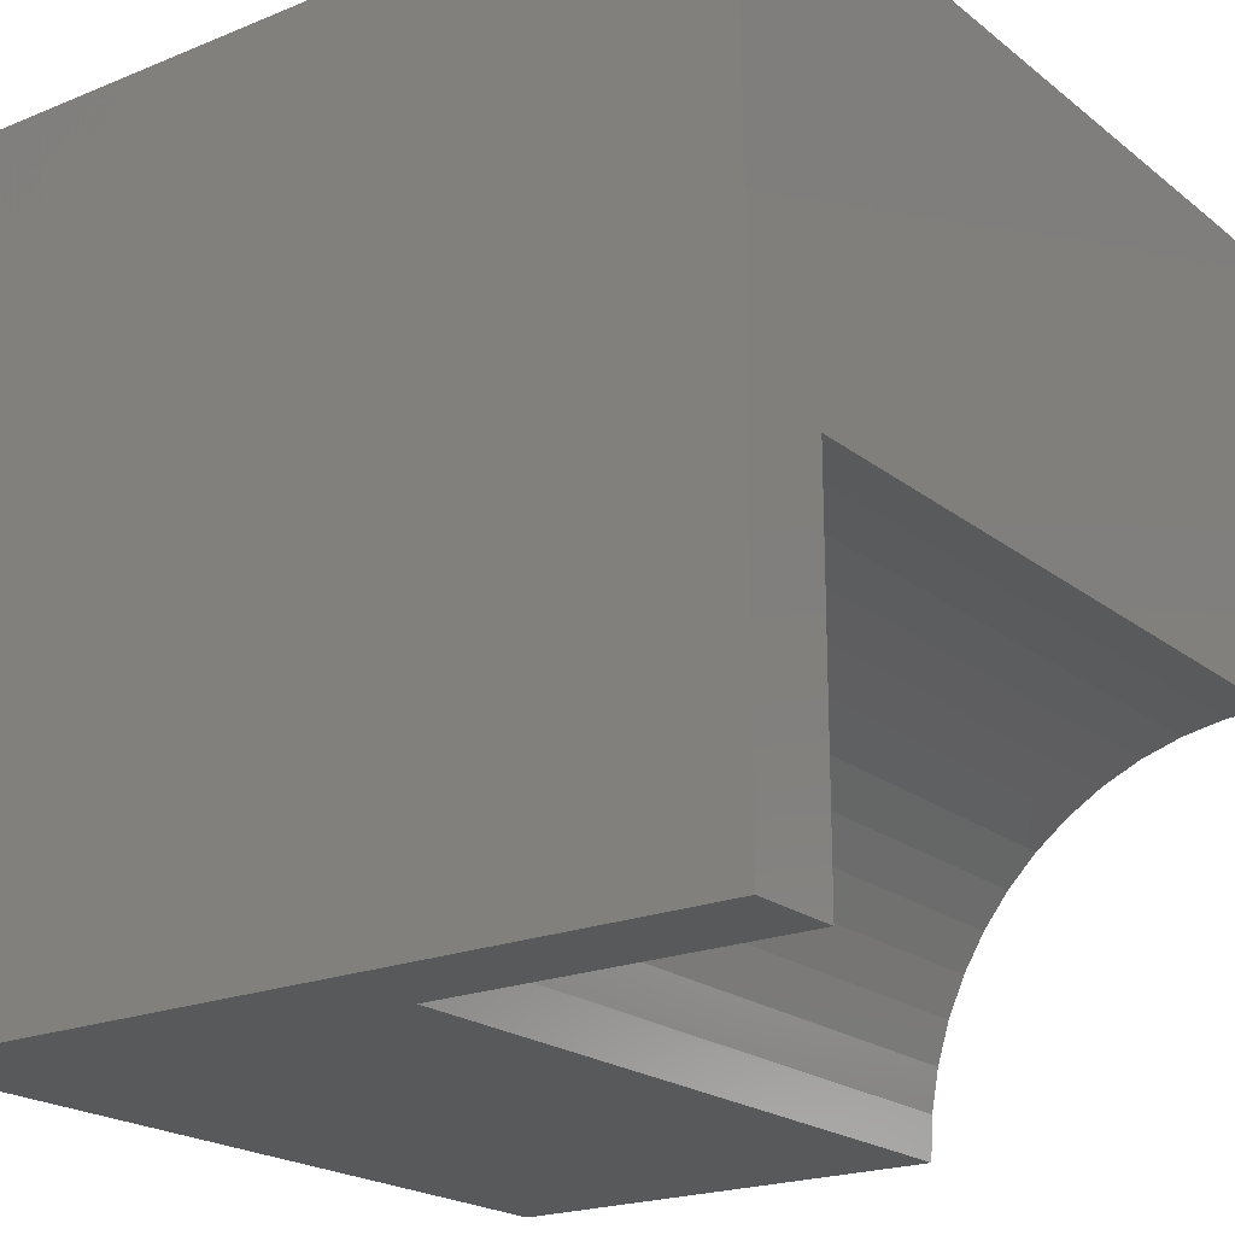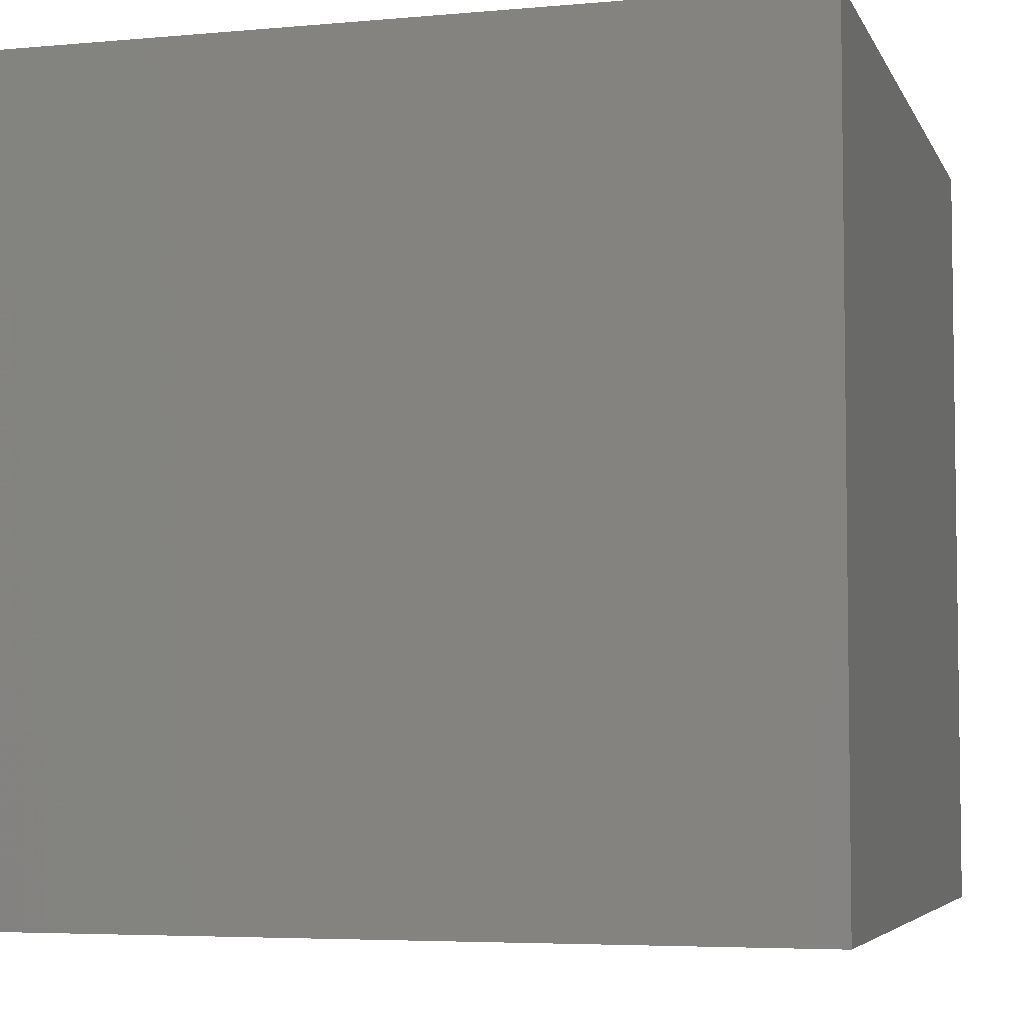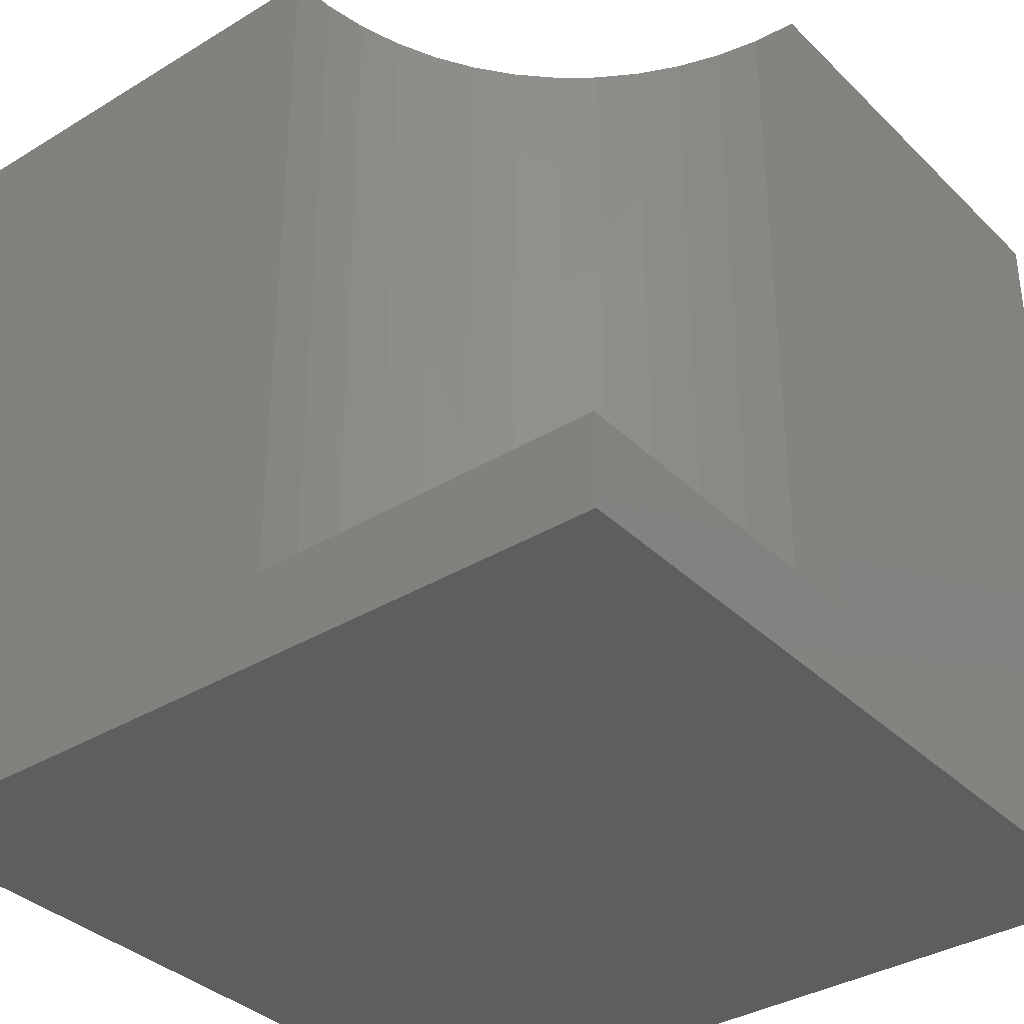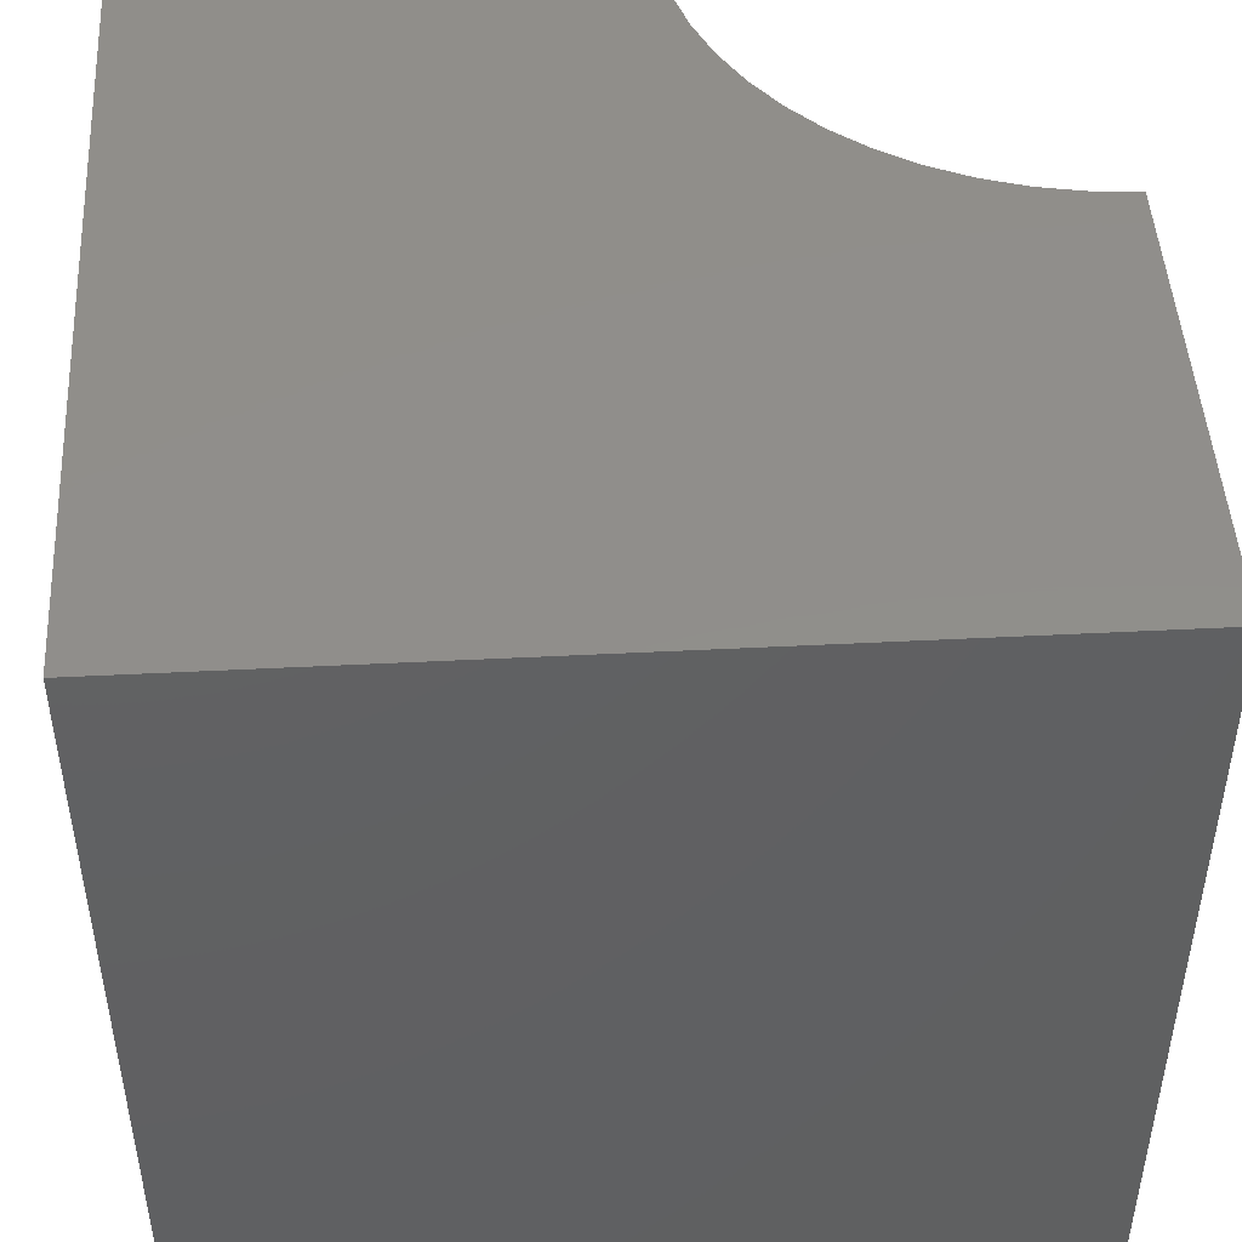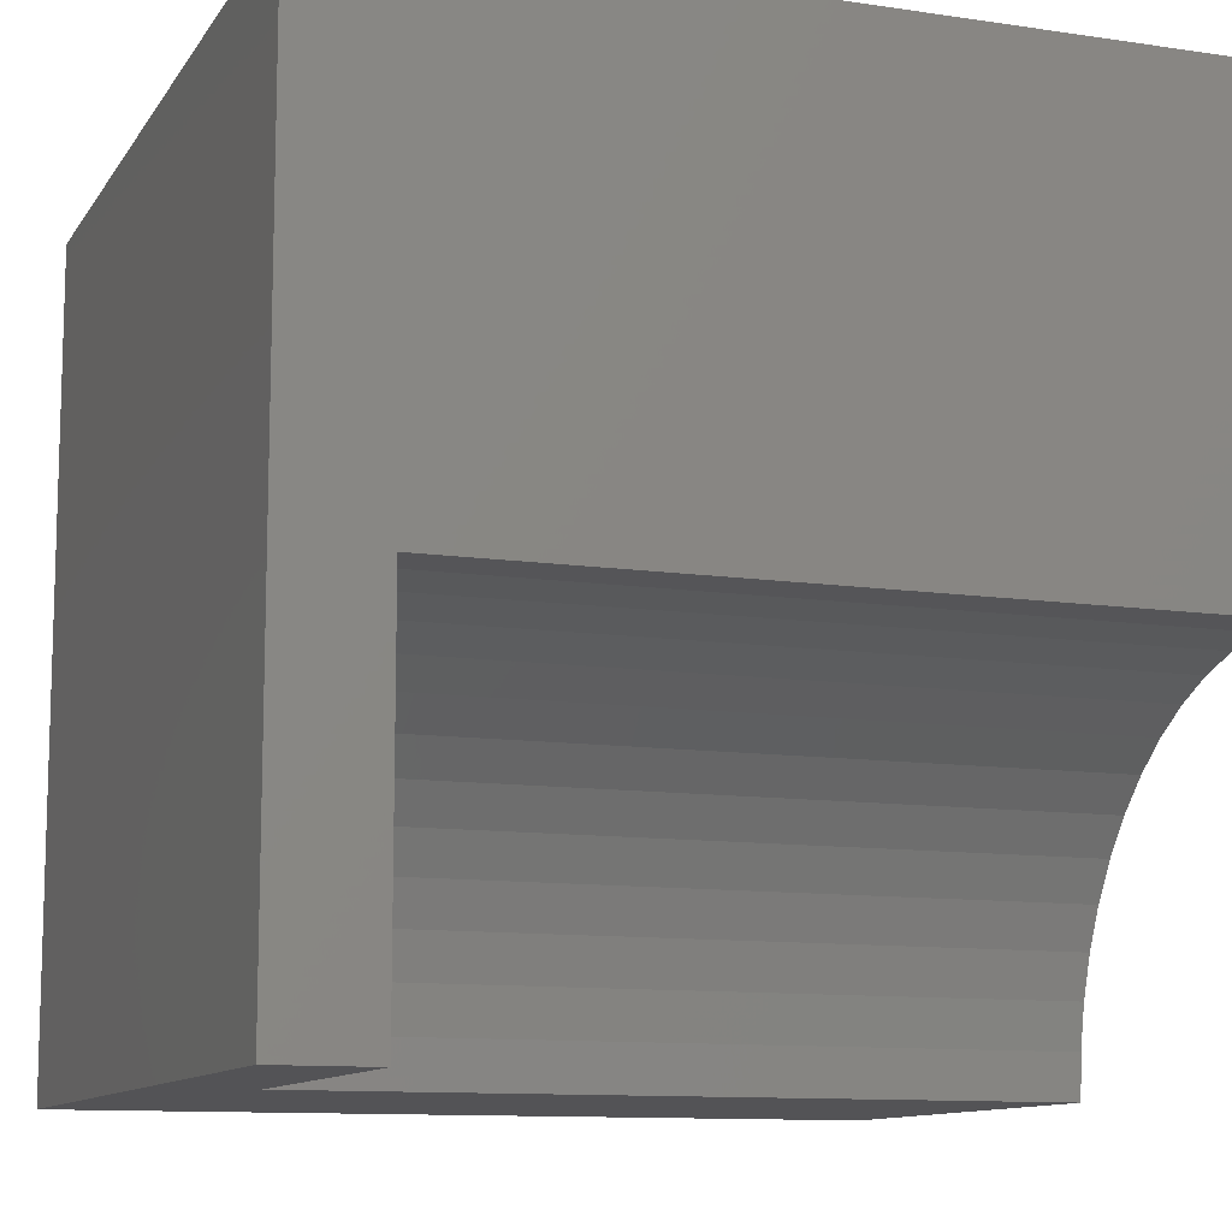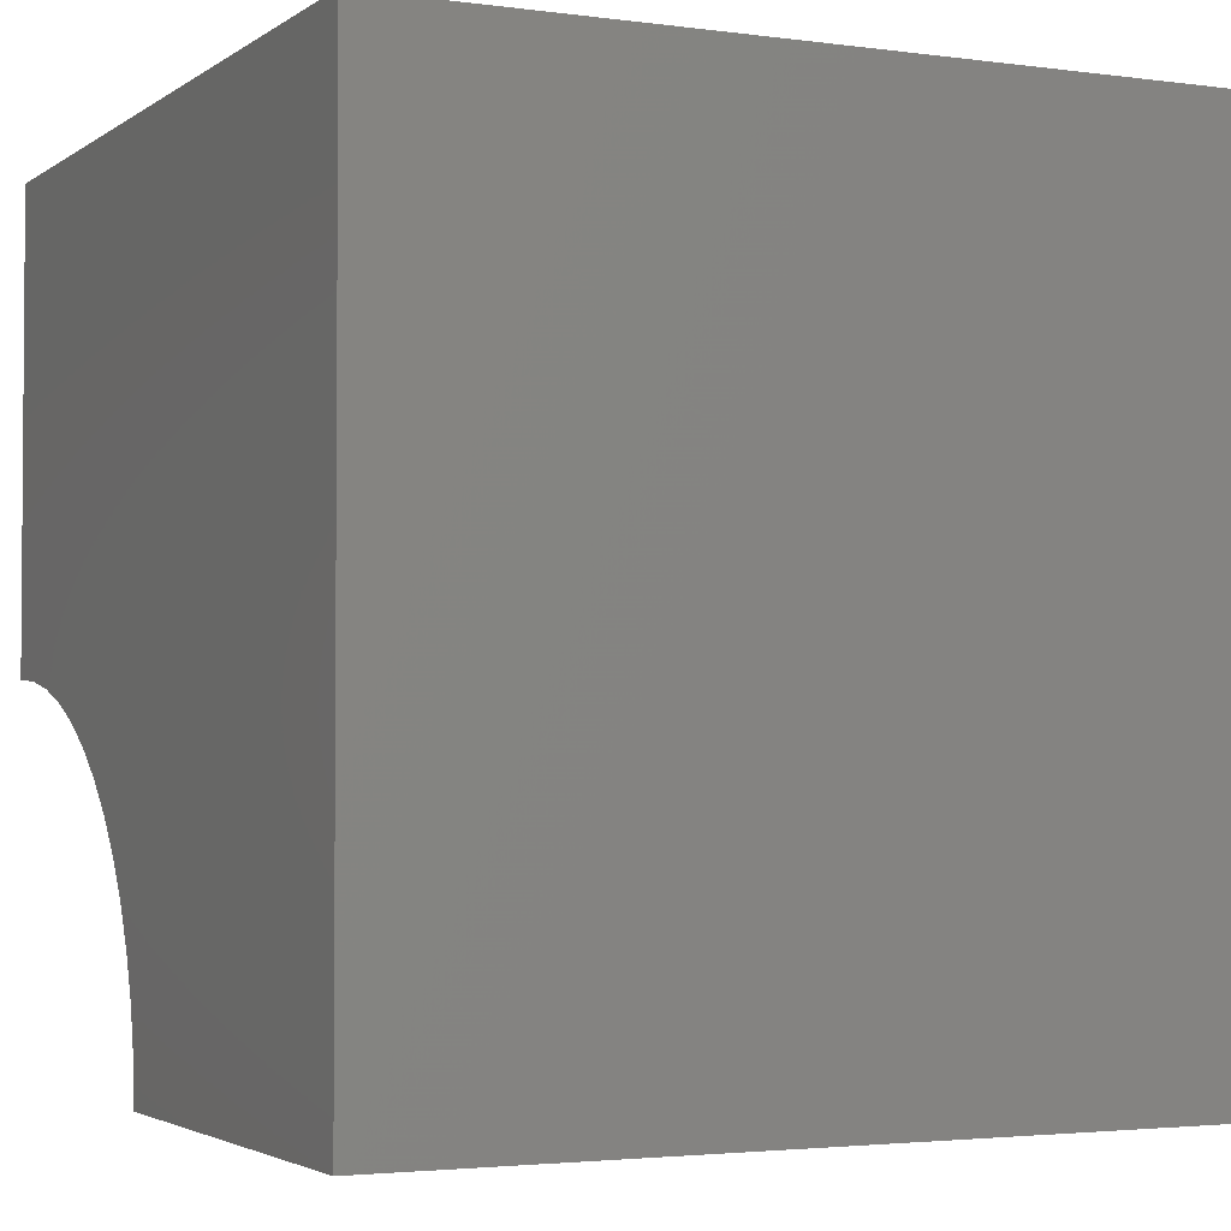
<metadata>
{"format":"stl","ext":"stl","renderer":"f3d","projection":"perspective","resolution":1024,"background":"white","views":[{"elev":-20.9,"azim":-143.8,"up":"+Y"},{"elev":-5.1,"azim":105.9,"up":"+Y"},{"elev":-35.7,"azim":-51.4,"up":"+Z"},{"elev":47.1,"azim":176.7,"up":"+Z"},{"elev":-11.0,"azim":-110.3,"up":"+Y"},{"elev":-2.8,"azim":64.4,"up":"+Y"}]}
</metadata>
<code>
# stl→obj: 38 verts, 68 faces
v 0 0 0
v 0 0 1.149
v 0 4.391 1.149
v 0 4.391 10
v 0 10 10
v 0 10 0
v 4.359 0.5292 10
v 4.391 0 10
v 10 0 10
v 10 10 10
v 3.286 2.911 10
v 3.613 2.494 10
v 2.688e-16 4.391 10
v 0.5292 4.359 10
v 1.051 4.263 10
v 1.557 4.105 10
v 2.04 3.888 10
v 2.494 3.613 10
v 2.911 3.286 10
v 3.888 2.04 10
v 4.105 1.557 10
v 4.263 1.051 10
v 10 10 0
v 10 0 0
v 4.391 0 1.149
v 4.359 0.5292 1.149
v 4.263 1.051 1.149
v 4.105 1.557 1.149
v 3.888 2.04 1.149
v 3.613 2.494 1.149
v 3.286 2.911 1.149
v 2.911 3.286 1.149
v 2.494 3.613 1.149
v 2.04 3.888 1.149
v 1.557 4.105 1.149
v 1.051 4.263 1.149
v 0.5292 4.359 1.149
v 2.688e-16 4.391 1.149
f 1 2 3
f 4 5 3
f 3 5 6
f 3 6 1
f 7 8 9
f 10 11 12
f 13 14 5
f 5 14 15
f 5 15 10
f 10 15 16
f 10 16 17
f 17 18 10
f 10 18 19
f 10 19 11
f 12 20 10
f 10 20 21
f 10 21 9
f 9 21 22
f 9 22 7
f 23 10 24
f 24 10 9
f 6 23 1
f 1 23 24
f 10 23 5
f 5 23 6
f 2 1 25
f 25 1 24
f 25 24 8
f 8 24 9
f 25 8 7
f 25 7 26
f 26 7 22
f 26 22 27
f 27 22 21
f 27 21 28
f 28 21 20
f 28 20 29
f 29 20 12
f 29 12 30
f 30 12 11
f 30 11 31
f 31 11 19
f 31 19 32
f 32 19 18
f 32 18 33
f 33 18 17
f 33 17 34
f 34 17 16
f 34 16 35
f 35 16 15
f 35 15 36
f 36 15 14
f 36 14 37
f 37 14 13
f 37 13 38
f 37 38 2
f 37 2 36
f 25 26 2
f 2 26 27
f 27 28 2
f 2 28 29
f 2 29 30
f 30 31 2
f 2 31 32
f 2 32 33
f 33 34 2
f 2 34 35
f 2 35 36

</code>
